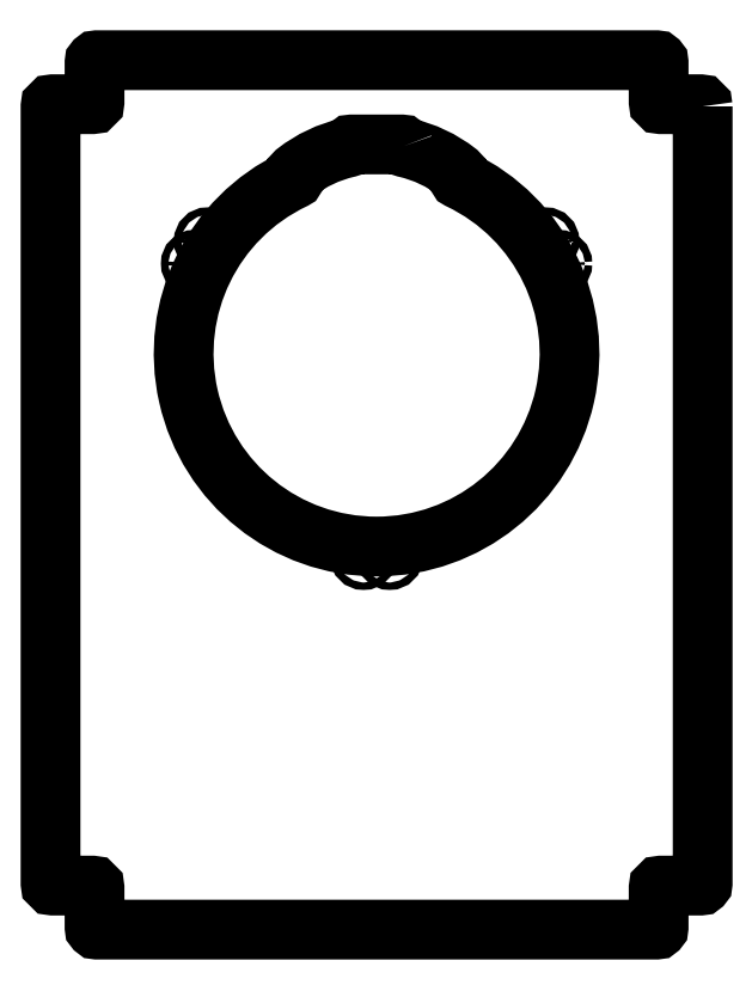
<metadata>
{"format":"dxf","ext":"dxf","renderer":"ezdxf+matplotlib","layout":"modelspace","background":"white","min_lineweight":24,"dpi":150}
</metadata>
<code>
0
SECTION
2
ENTITIES
0
LWPOLYLINE
8
0
90
14
70
1
43
0
10
25.06
20
321
42
0.2816
10
26.56
20
319.5
42
-0.1105
10
74.23
20
297
42
-0.2311
10
75
20
295.4
10
75
20
292.1
42
0.2896
10
76.14
20
290.3
42
-4.437
10
-76.14
20
290.3
42
0.2896
10
-75
20
292.1
10
-75
20
295.4
42
-0.2311
10
-74.23
20
297
42
-0.1105
10
-26.56
20
319.5
42
0.2816
10
-25.06
20
321
42
-0.3425
10
-23.13
20
322.5
10
23.13
20
322.5
42
-0.3425
0
LWPOLYLINE
8
0
90
24
70
1
43
0
10
300
20
357.5
42
0.4142
10
298
20
359.5
10
261.5
20
359.5
42
-0.4142
10
259.5
20
361.5
10
259.5
20
398
42
0.4142
10
257.5
20
400
10
-257.5
20
400
42
0.4142
10
-259.5
20
398
10
-259.5
20
361.5
42
-0.4142
10
-261.5
20
359.5
10
-298
20
359.5
42
0.4142
10
-300
20
357.5
10
-300
20
-357.5
42
0.4142
10
-298
20
-359.5
10
-261.5
20
-359.5
42
-0.4142
10
-259.5
20
-361.5
10
-259.5
20
-398
42
0.4142
10
-257.5
20
-400
10
257.5
20
-400
42
0.4142
10
259.5
20
-398
10
259.5
20
-361.5
42
-0.4142
10
261.5
20
-359.5
10
298
20
-359.5
42
0.4142
10
300
20
-357.5
0
CIRCLE
8
0
10
167.5
20
212.9
30
0
40
3.4
210
0
220
-0
230
1
0
CIRCLE
8
0
10
-167.5
20
212.9
30
0
40
3.4
210
0
220
-0
230
1
0
CIRCLE
8
0
10
-12
20
-56.5
30
0
40
3.4
210
0
220
-0
230
1
0
CIRCLE
8
0
10
12
20
-56.5
30
0
40
3.4
210
0
220
-0
230
1
0
CIRCLE
8
0
10
-155.5
20
233.6
30
0
40
3.4
210
0
220
-0
230
1
0
CIRCLE
8
0
10
155.5
20
233.6
30
0
40
3.4
210
0
220
-0
230
1
0
ENDSEC
0
EOF

</code>
